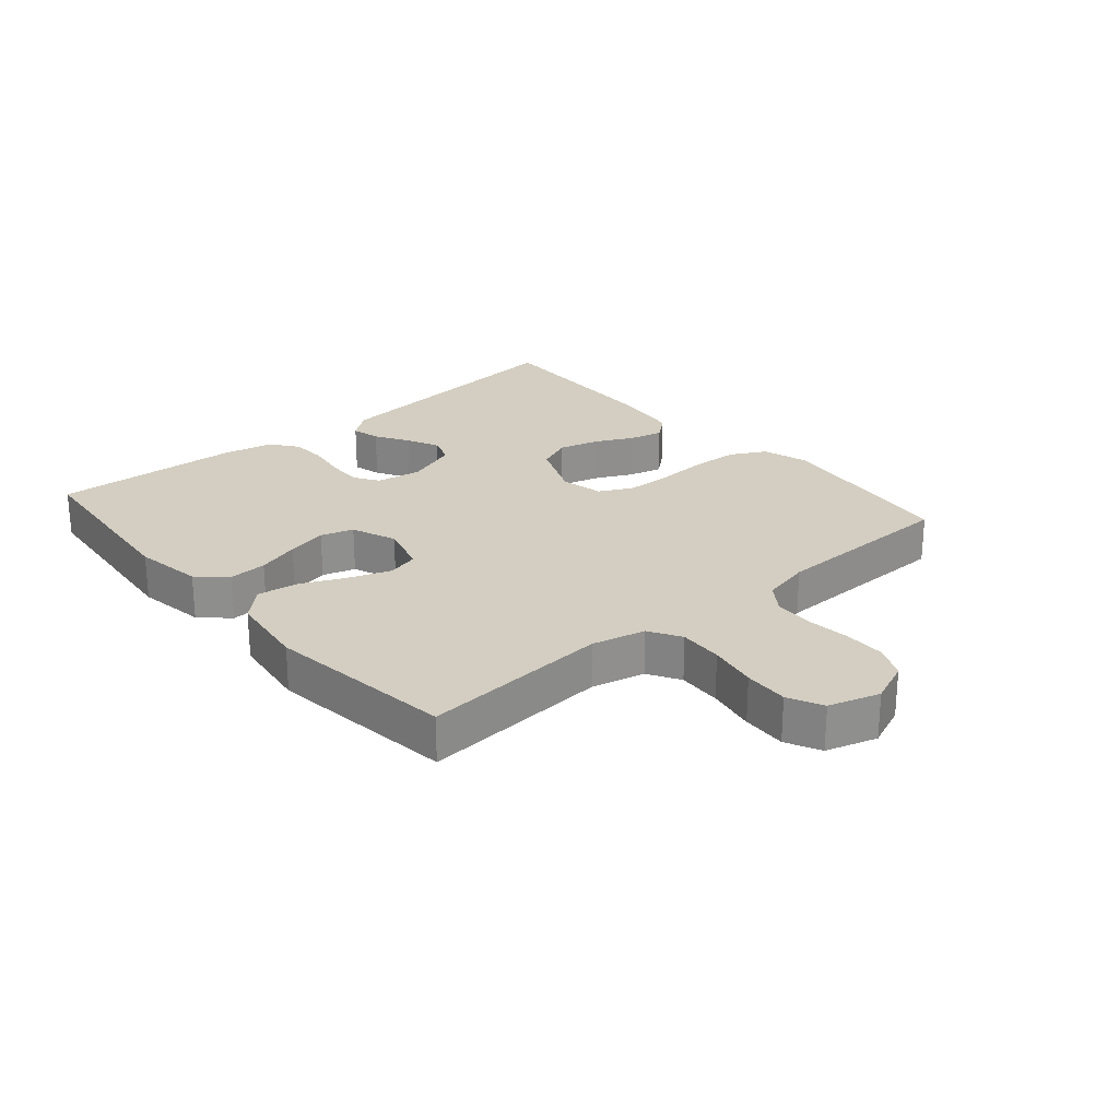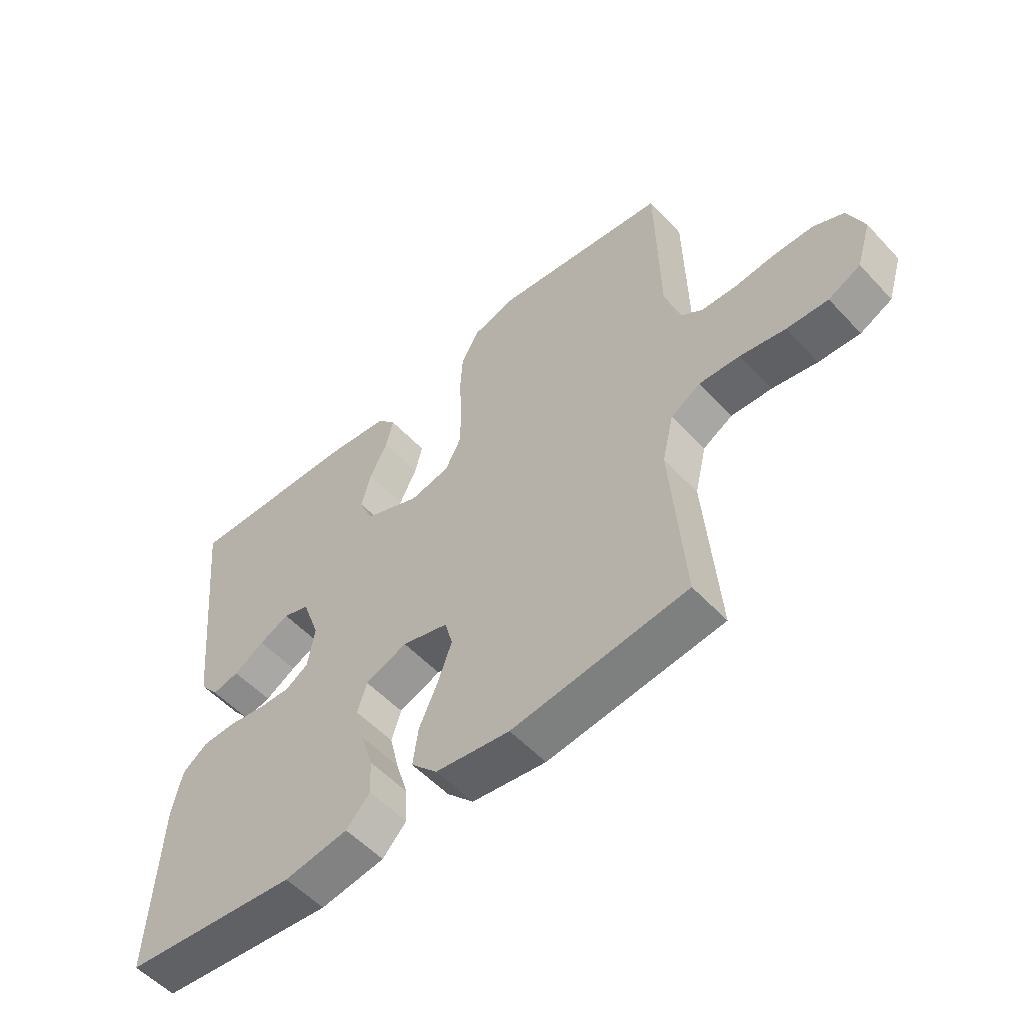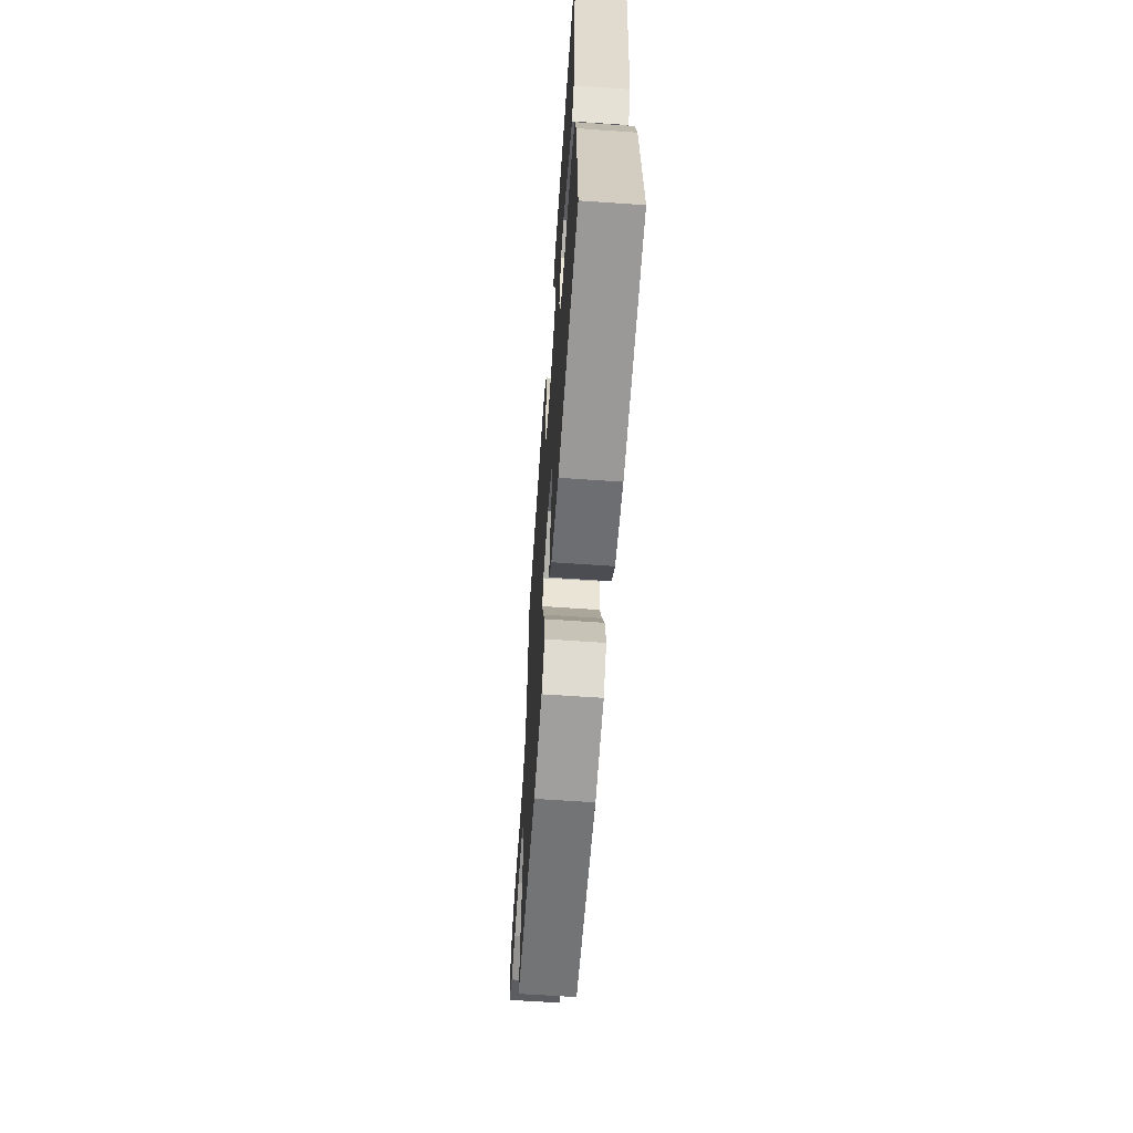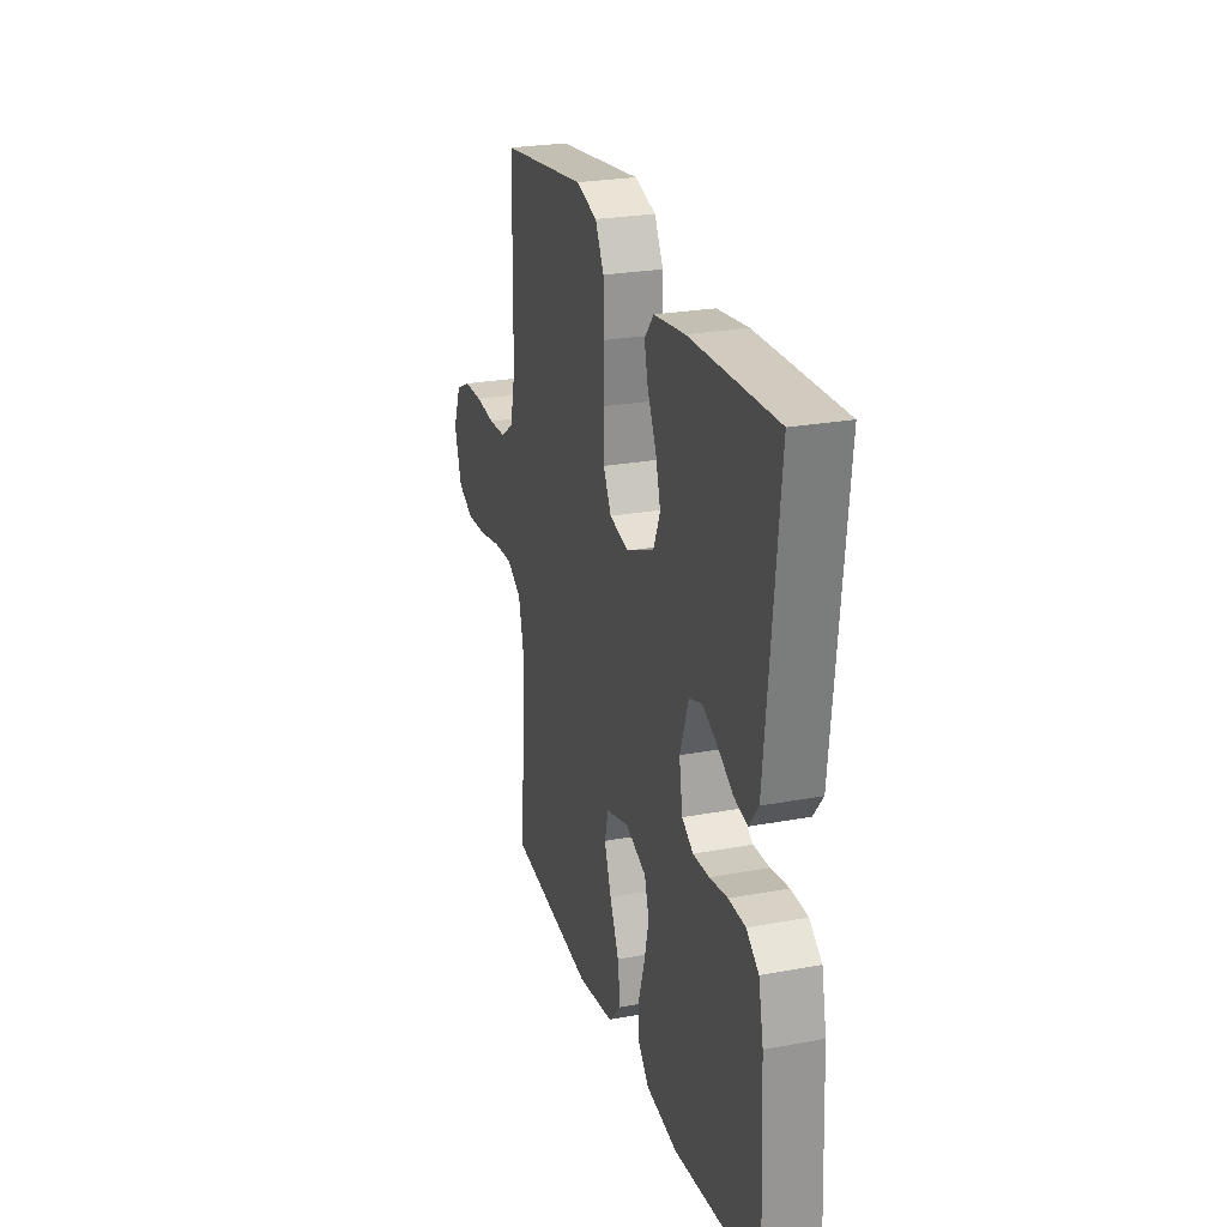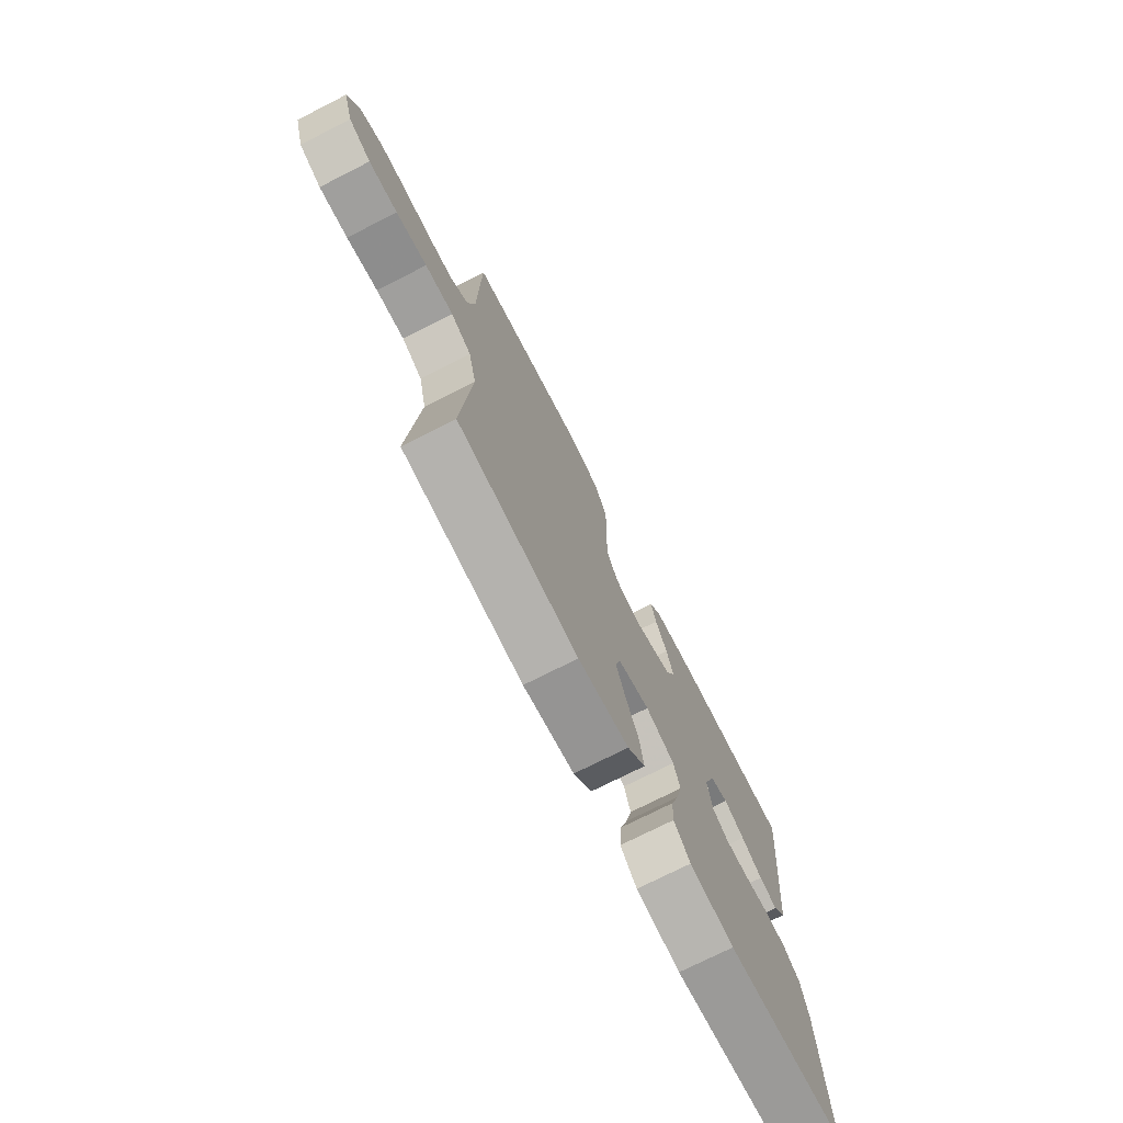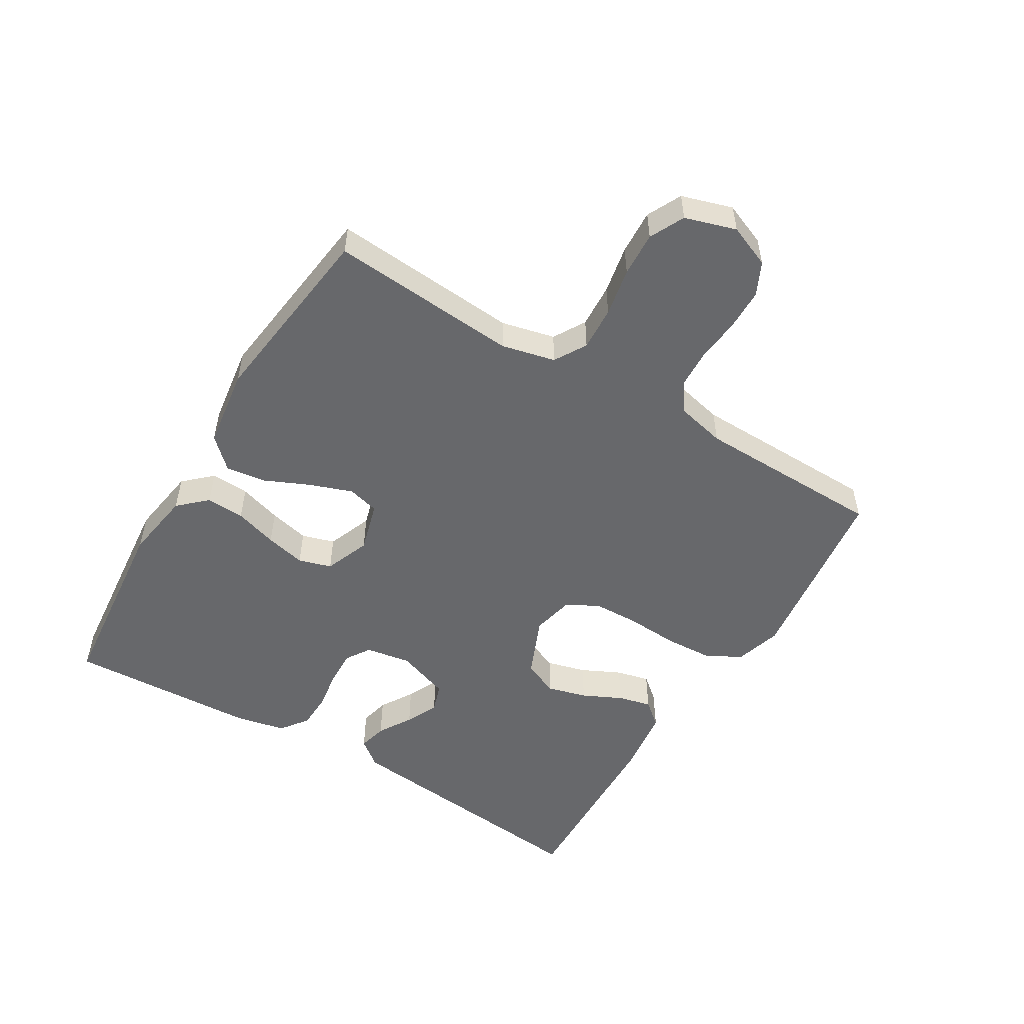
<metadata>
{"format":"obj","ext":"obj","renderer":"f3d","projection":"perspective","resolution":1024,"background":"white","views":[{"elev":24.9,"azim":-130.8,"up":"+Y"},{"elev":-54.5,"azim":-138.1,"up":"+Z"},{"elev":-63.2,"azim":86.0,"up":"+Z"},{"elev":25.2,"azim":73.3,"up":"+Z"},{"elev":-74.1,"azim":-63.1,"up":"+Z"},{"elev":-52.4,"azim":-121.1,"up":"+Y"}]}
</metadata>
<code>
v -0.5 0.07 -0.5
v -0.477 0.07 -0.2
v -0.497 0.07 -0.115
v -0.548 0.07 -0.085
v -0.618 0.07 -0.089
v -0.695 0.07 -0.104
v -0.766 0.07 -0.108
v -0.821 0.07 -0.081
v -0.846 0.07 0
v -0.818 0.07 0.068
v -0.766 0.07 0.093
v -0.7 0.07 0.094
v -0.63 0.07 0.087
v -0.568 0.07 0.09
v -0.523 0.07 0.122
v -0.505 0.07 0.2
v -0.5 0.07 0.5
v -0.2 0.07 0.539
v -0.126 0.07 0.517
v -0.096 0.07 0.461
v -0.092 0.07 0.385
v -0.097 0.07 0.303
v -0.095 0.07 0.23
v -0.068 0.07 0.178
v 0 0.07 0.163
v 0.096 0.07 0.204
v 0.12 0.07 0.26
v 0.103 0.07 0.323
v 0.073 0.07 0.385
v 0.06 0.07 0.438
v 0.092 0.07 0.476
v 0.2 0.07 0.49
v 0.5 0.07 0.5
v 0.469 0.07 0.2
v 0.456 0.07 0.075
v 0.423 0.07 0.033
v 0.377 0.07 0.044
v 0.324 0.07 0.076
v 0.272 0.07 0.1
v 0.227 0.07 0.085
v 0.197 0.07 0
v 0.209 0.07 -0.072
v 0.248 0.07 -0.097
v 0.304 0.07 -0.095
v 0.367 0.07 -0.085
v 0.425 0.07 -0.087
v 0.468 0.07 -0.119
v 0.485 0.07 -0.2
v 0.5 0.07 -0.5
v 0.2 0.07 -0.53
v 0.09 0.07 -0.513
v 0.049 0.07 -0.469
v 0.052 0.07 -0.408
v 0.073 0.07 -0.34
v 0.088 0.07 -0.276
v 0.072 0.07 -0.224
v 0 0.07 -0.196
v -0.08 0.07 -0.219
v -0.093 0.07 -0.269
v -0.069 0.07 -0.336
v -0.037 0.07 -0.407
v -0.028 0.07 -0.472
v -0.073 0.07 -0.519
v -0.2 0.07 -0.537
v -0.5 0 -0.5
v -0.477 0 -0.2
v -0.497 0 -0.115
v -0.548 0 -0.085
v -0.618 0 -0.089
v -0.695 0 -0.104
v -0.766 0 -0.108
v -0.821 0 -0.081
v -0.846 0 0
v -0.818 0 0.068
v -0.766 0 0.093
v -0.7 0 0.094
v -0.63 0 0.087
v -0.568 0 0.09
v -0.523 0 0.122
v -0.505 0 0.2
v -0.5 0 0.5
v -0.2 0 0.539
v -0.126 0 0.517
v -0.096 0 0.461
v -0.092 0 0.385
v -0.097 0 0.303
v -0.095 0 0.23
v -0.068 0 0.178
v 0 0 0.163
v 0.096 0 0.204
v 0.12 0 0.26
v 0.103 0 0.323
v 0.073 0 0.385
v 0.06 0 0.438
v 0.092 0 0.476
v 0.2 0 0.49
v 0.5 0 0.5
v 0.469 0 0.2
v 0.456 0 0.075
v 0.423 0 0.033
v 0.377 0 0.044
v 0.324 0 0.076
v 0.272 0 0.1
v 0.227 0 0.085
v 0.197 0 0
v 0.209 0 -0.072
v 0.248 0 -0.097
v 0.304 0 -0.095
v 0.367 0 -0.085
v 0.425 0 -0.087
v 0.468 0 -0.119
v 0.485 0 -0.2
v 0.5 0 -0.5
v 0.2 0 -0.53
v 0.09 0 -0.513
v 0.049 0 -0.469
v 0.052 0 -0.408
v 0.073 0 -0.34
v 0.088 0 -0.276
v 0.072 0 -0.224
v 0 0 -0.196
v -0.08 0 -0.219
v -0.093 0 -0.269
v -0.069 0 -0.336
v -0.037 0 -0.407
v -0.028 0 -0.472
v -0.073 0 -0.519
v -0.2 0 -0.537
f 64 1 2
f 63 64 2
f 62 63 2
f 61 62 2
f 60 61 2
f 59 60 2 3
f 58 59 3 4
f 57 58 4
f 52 53 54
f 51 52 54
f 50 51 54
f 49 50 54
f 48 49 54
f 47 48 54
f 46 47 54
f 45 46 54
f 44 45 54
f 43 44 54 55
f 42 43 55 56
f 36 37 38
f 35 36 38
f 34 35 38
f 33 34 38
f 32 33 38
f 31 32 38
f 30 31 38
f 29 30 38
f 28 29 38
f 27 28 38 39
f 26 27 39 40
f 20 21 22
f 19 20 22
f 18 19 22
f 17 18 22
f 16 17 22
f 15 16 22 23
f 14 15 23 24
f 11 12 13
f 10 11 13
f 9 10 13
f 8 9 13
f 7 8 13
f 6 7 13
f 5 6 13
f 4 5 13 14
f 14 24 25
f 4 14 25
f 57 4 25
f 57 25 26
f 56 57 26
f 42 56 26
f 41 42 26
f 26 40 41
f 66 65 128
f 66 128 127
f 66 127 126
f 66 126 125
f 66 125 124
f 67 66 124 123
f 68 67 123 122
f 68 122 121
f 118 117 116
f 118 116 115
f 118 115 114
f 118 114 113
f 118 113 112
f 118 112 111
f 118 111 110
f 118 110 109
f 118 109 108
f 119 118 108 107
f 120 119 107 106
f 102 101 100
f 102 100 99
f 102 99 98
f 102 98 97
f 102 97 96
f 102 96 95
f 102 95 94
f 102 94 93
f 102 93 92
f 103 102 92 91
f 104 103 91 90
f 86 85 84
f 86 84 83
f 86 83 82
f 86 82 81
f 86 81 80
f 87 86 80 79
f 88 87 79 78
f 77 76 75
f 77 75 74
f 77 74 73
f 77 73 72
f 77 72 71
f 77 71 70
f 77 70 69
f 78 77 69 68
f 89 88 78
f 89 78 68
f 89 68 121
f 90 89 121
f 90 121 120
f 90 120 106
f 90 106 105
f 105 104 90
f 1 65 66 2
f 2 66 67 3
f 3 67 68 4
f 4 68 69 5
f 5 69 70 6
f 6 70 71 7
f 7 71 72 8
f 8 72 73 9
f 9 73 74 10
f 10 74 75 11
f 11 75 76 12
f 12 76 77 13
f 13 77 78 14
f 14 78 79 15
f 15 79 80 16
f 16 80 81 17
f 17 81 82 18
f 18 82 83 19
f 19 83 84 20
f 20 84 85 21
f 21 85 86 22
f 22 86 87 23
f 23 87 88 24
f 24 88 89 25
f 25 89 90 26
f 26 90 91 27
f 27 91 92 28
f 28 92 93 29
f 29 93 94 30
f 30 94 95 31
f 31 95 96 32
f 32 96 97 33
f 33 97 98 34
f 34 98 99 35
f 35 99 100 36
f 36 100 101 37
f 37 101 102 38
f 38 102 103 39
f 39 103 104 40
f 40 104 105 41
f 41 105 106 42
f 42 106 107 43
f 43 107 108 44
f 44 108 109 45
f 45 109 110 46
f 46 110 111 47
f 47 111 112 48
f 48 112 113 49
f 49 113 114 50
f 50 114 115 51
f 51 115 116 52
f 52 116 117 53
f 53 117 118 54
f 54 118 119 55
f 55 119 120 56
f 56 120 121 57
f 57 121 122 58
f 58 122 123 59
f 59 123 124 60
f 60 124 125 61
f 61 125 126 62
f 62 126 127 63
f 63 127 128 64
f 64 128 65 1

</code>
